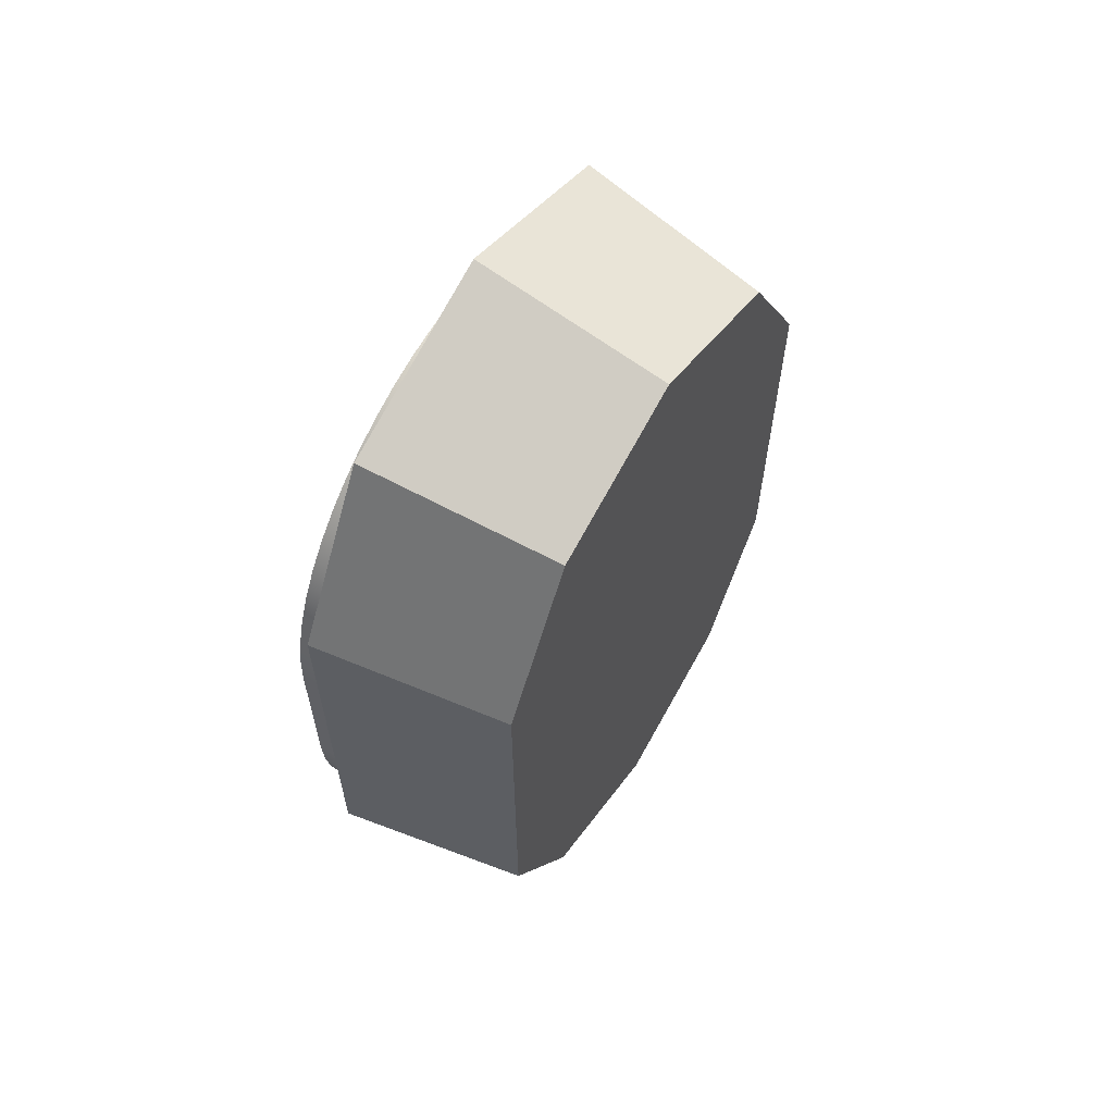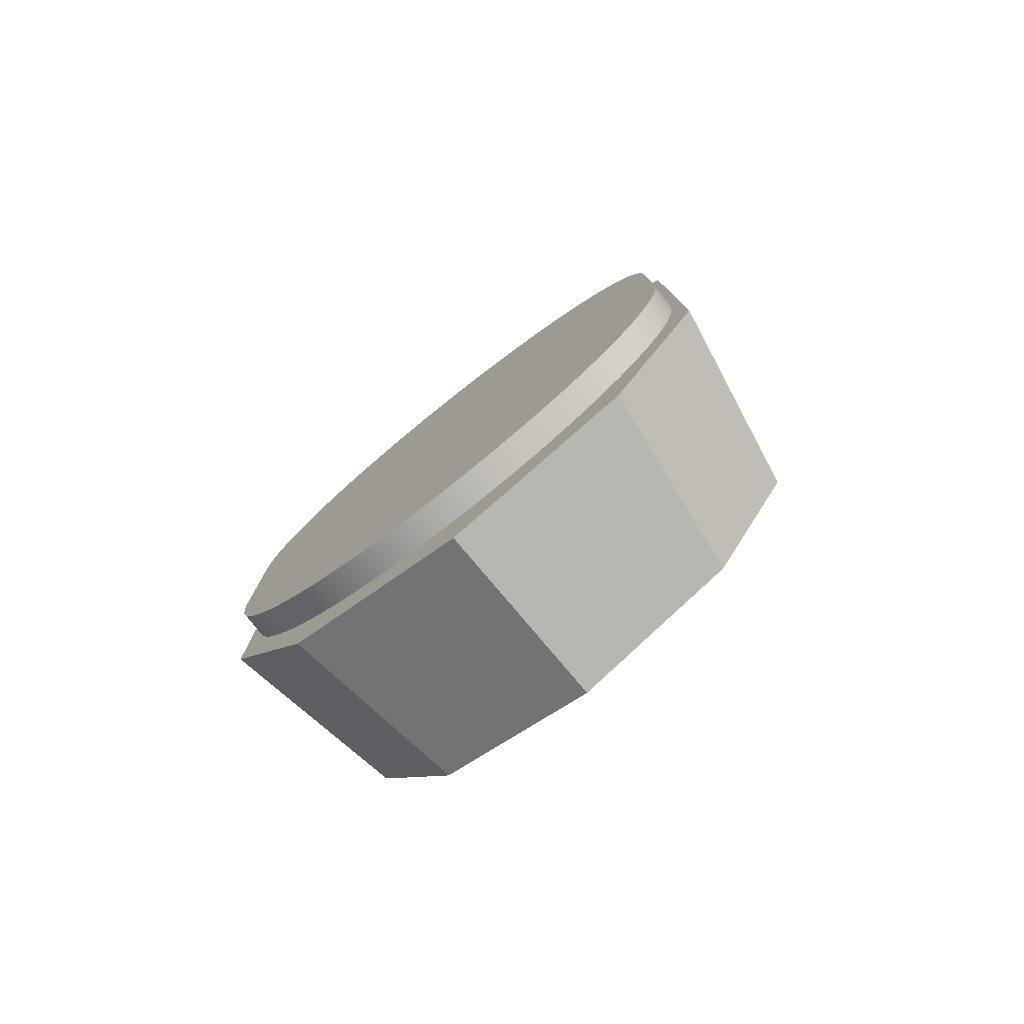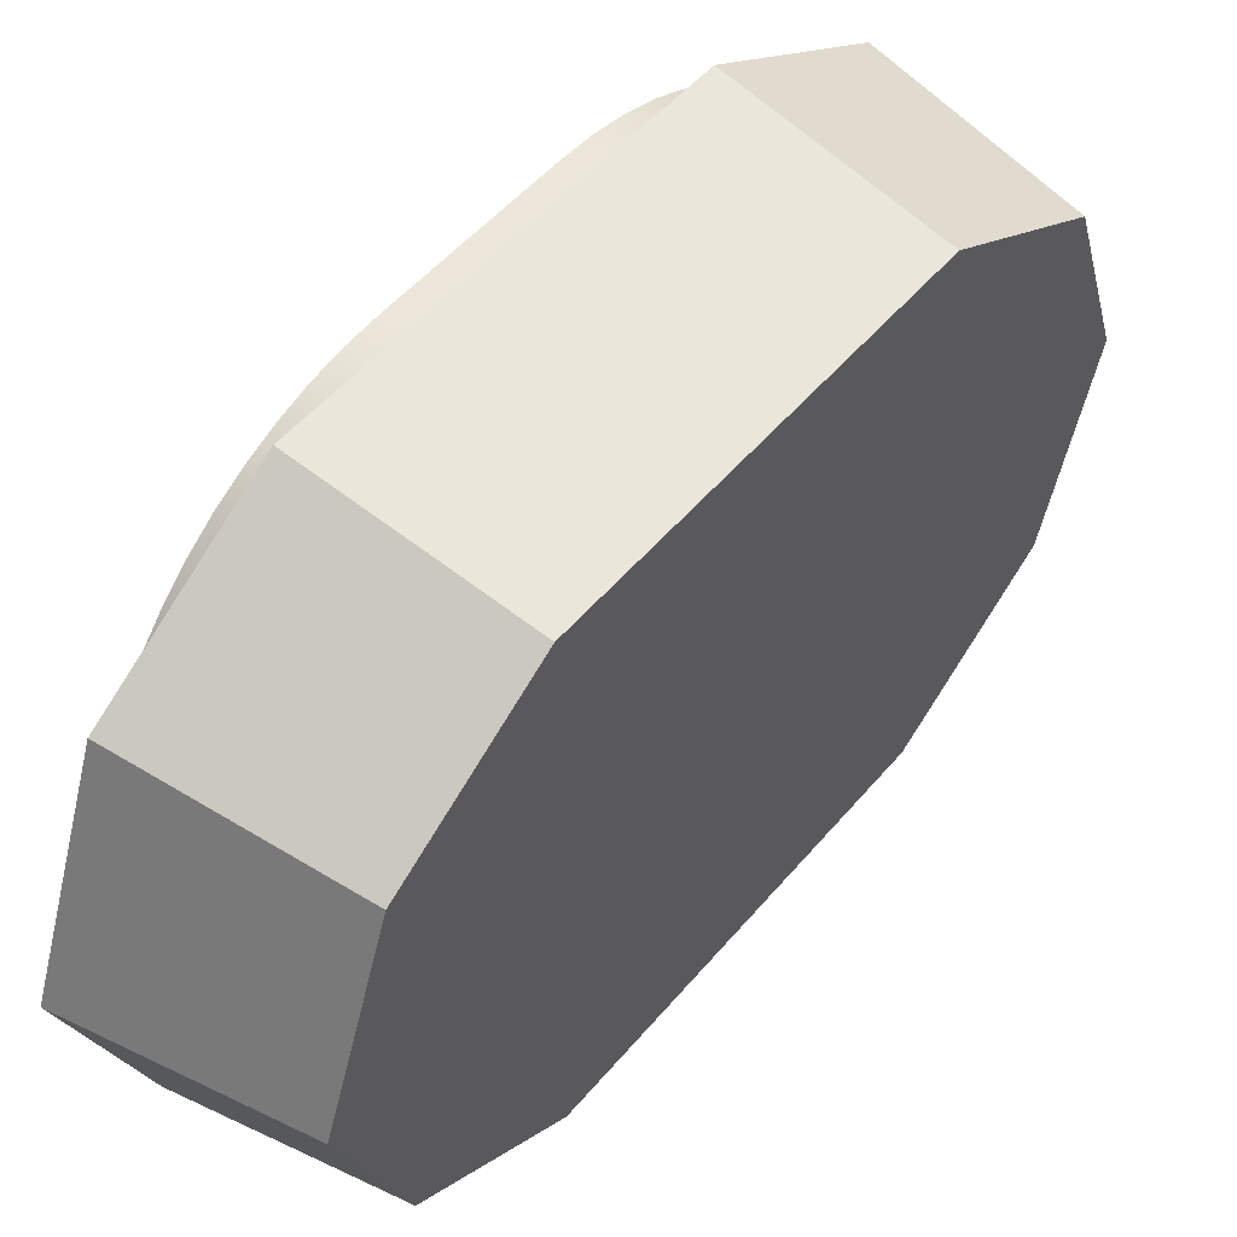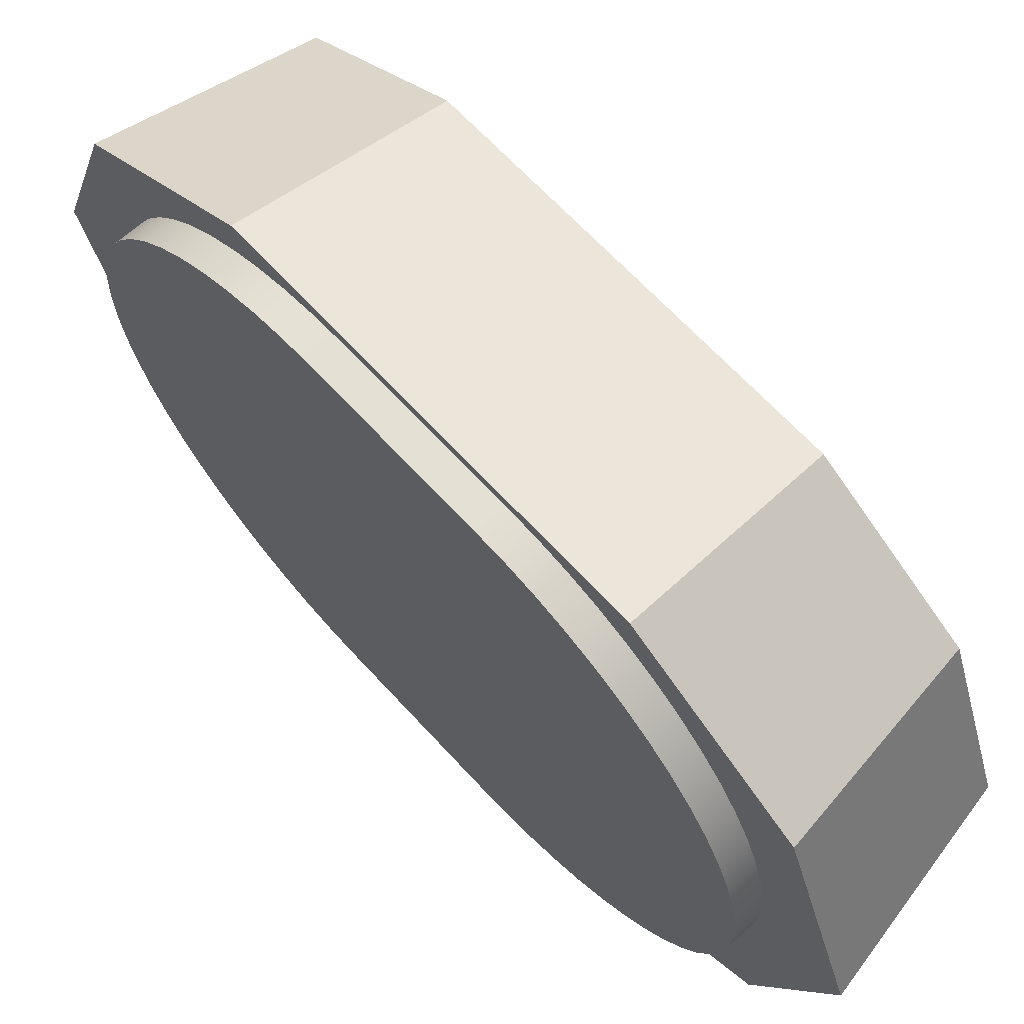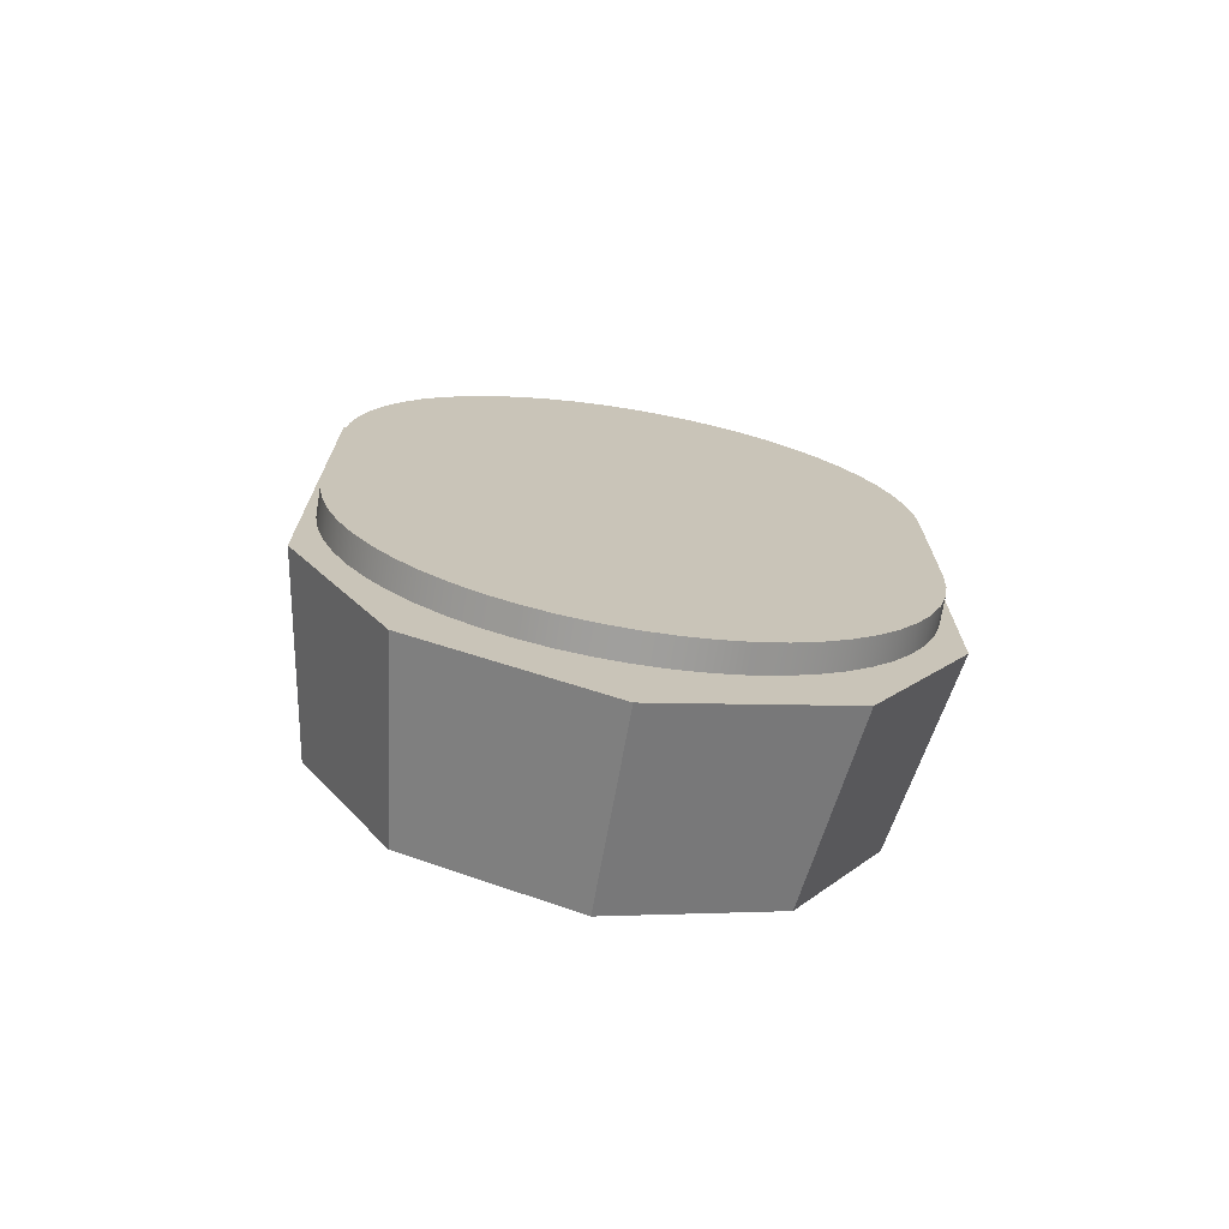
<metadata>
{"format":"obj","ext":"obj","renderer":"f3d","projection":"perspective","resolution":1024,"background":"white","views":[{"elev":61.2,"azim":-148.0,"up":"+Z"},{"elev":-78.7,"azim":128.2,"up":"+Z"},{"elev":51.0,"azim":-141.5,"up":"+Y"},{"elev":66.1,"azim":137.5,"up":"+Y"},{"elev":-71.3,"azim":80.5,"up":"+Z"}]}
</metadata>
<code>
v 0 5 -1.5
v 0 5 1.5
v 0.5 5 1.5
v 0.5 5 -1.5
v 0 -5 -1.5
v 0 -4.969 -2.06
v 0 -4.875 -2.613
v 0 -4.719 -3.151
v 0 -4.505 -3.669
v 0 -4.234 -4.16
v 0 -3.909 -4.617
v 0 -3.536 -5.036
v 0 -3.117 -5.409
v 0 -2.66 -5.734
v 0 -2.169 -6.005
v 0 -1.651 -6.219
v 0 -1.113 -6.375
v 0 -0.5598 -6.469
v 0 -3.062e-16 -6.5
v 0 0.5598 -6.469
v 0 1.113 -6.375
v 0 1.651 -6.219
v 0 2.169 -6.005
v 0 2.66 -5.734
v 0 3.117 -5.409
v 0 3.536 -5.036
v 0 3.909 -4.617
v 0 4.234 -4.16
v 0 4.505 -3.669
v 0 4.719 -3.151
v 0 4.875 -2.613
v 0 4.969 -2.06
v 0 5 -1.5
v 0.5 5 -1.5
v 0.5 4.969 -2.06
v 0.5 4.875 -2.613
v 0.5 4.719 -3.151
v 0.5 4.505 -3.669
v 0.5 4.234 -4.16
v 0.5 3.909 -4.617
v 0.5 3.536 -5.036
v 0.5 3.117 -5.409
v 0.5 2.66 -5.734
v 0.5 2.169 -6.005
v 0.5 1.651 -6.219
v 0.5 1.113 -6.375
v 0.5 0.5598 -6.469
v 0.5 -3.062e-16 -6.5
v 0.5 -0.5598 -6.469
v 0.5 -1.113 -6.375
v 0.5 -1.651 -6.219
v 0.5 -2.169 -6.005
v 0.5 -2.66 -5.734
v 0.5 -3.117 -5.409
v 0.5 -3.536 -5.036
v 0.5 -3.909 -4.617
v 0.5 -4.234 -4.16
v 0.5 -4.505 -3.669
v 0.5 -4.719 -3.151
v 0.5 -4.875 -2.613
v 0.5 -4.969 -2.06
v 0.5 -5 -1.5
v 0 -5 1.5
v 0 -5 -1.5
v 0.5 -5 -1.5
v 0.5 -5 1.5
v 0 5 1.5
v 0 4.969 2.06
v 0 4.875 2.613
v 0 4.719 3.151
v 0 4.505 3.669
v 0 4.234 4.16
v 0 3.909 4.617
v 0 3.536 5.036
v 0 3.117 5.409
v 0 2.66 5.734
v 0 2.169 6.005
v 0 1.651 6.219
v 0 1.113 6.375
v 0 0.5598 6.469
v 0 -1.379e-16 6.5
v 0 -0.5598 6.469
v 0 -1.113 6.375
v 0 -1.651 6.219
v 0 -2.169 6.005
v 0 -2.66 5.734
v 0 -3.117 5.409
v 0 -3.536 5.036
v 0 -3.909 4.617
v 0 -4.234 4.16
v 0 -4.505 3.669
v 0 -4.719 3.151
v 0 -4.875 2.613
v 0 -4.969 2.06
v 0 -5 1.5
v 0.5 -5 1.5
v 0.5 -4.969 2.06
v 0.5 -4.875 2.613
v 0.5 -4.719 3.151
v 0.5 -4.505 3.669
v 0.5 -4.234 4.16
v 0.5 -3.909 4.617
v 0.5 -3.536 5.036
v 0.5 -3.117 5.409
v 0.5 -2.66 5.734
v 0.5 -2.169 6.005
v 0.5 -1.651 6.219
v 0.5 -1.113 6.375
v 0.5 -0.5598 6.469
v 0.5 -1.379e-16 6.5
v 0.5 0.5598 6.469
v 0.5 1.113 6.375
v 0.5 1.651 6.219
v 0.5 2.169 6.005
v 0.5 2.66 5.734
v 0.5 3.117 5.409
v 0.5 3.536 5.036
v 0.5 3.909 4.617
v 0.5 4.234 4.16
v 0.5 4.505 3.669
v 0.5 4.719 3.151
v 0.5 4.875 2.613
v 0.5 4.969 2.06
v 0.5 5 1.5
v 0.5 5 1.5
v 0.5 4.969 2.06
v 0.5 4.875 2.613
v 0.5 4.719 3.151
v 0.5 4.505 3.669
v 0.5 4.234 4.16
v 0.5 3.909 4.617
v 0.5 3.536 5.036
v 0.5 3.117 5.409
v 0.5 2.66 5.734
v 0.5 2.169 6.005
v 0.5 1.651 6.219
v 0.5 1.113 6.375
v 0.5 0.5598 6.469
v 0.5 -1.379e-16 6.5
v 0.5 -0.5598 6.469
v 0.5 -1.113 6.375
v 0.5 -1.651 6.219
v 0.5 -2.169 6.005
v 0.5 -2.66 5.734
v 0.5 -3.117 5.409
v 0.5 -3.536 5.036
v 0.5 -3.909 4.617
v 0.5 -4.234 4.16
v 0.5 -4.505 3.669
v 0.5 -4.719 3.151
v 0.5 -4.875 2.613
v 0.5 -4.969 2.06
v 0.5 -5 1.5
v 0.5 -5 -1.5
v 0.5 -4.969 -2.06
v 0.5 -4.875 -2.613
v 0.5 -4.719 -3.151
v 0.5 -4.505 -3.669
v 0.5 -4.234 -4.16
v 0.5 -3.909 -4.617
v 0.5 -3.536 -5.036
v 0.5 -3.117 -5.409
v 0.5 -2.66 -5.734
v 0.5 -2.169 -6.005
v 0.5 -1.651 -6.219
v 0.5 -1.113 -6.375
v 0.5 -0.5598 -6.469
v 0.5 -3.062e-16 -6.5
v 0.5 0.5598 -6.469
v 0.5 1.113 -6.375
v 0.5 1.651 -6.219
v 0.5 2.169 -6.005
v 0.5 2.66 -5.734
v 0.5 3.117 -5.409
v 0.5 3.536 -5.036
v 0.5 3.909 -4.617
v 0.5 4.234 -4.16
v 0.5 4.505 -3.669
v 0.5 4.719 -3.151
v 0.5 4.875 -2.613
v 0.5 4.969 -2.06
v 0.5 5 -1.5
v 0 -5 1.5
v 0 -4.969 2.06
v 0 -4.875 2.613
v 0 -4.719 3.151
v 0 -4.505 3.669
v 0 -4.234 4.16
v 0 -3.909 4.617
v 0 -3.536 5.036
v 0 -3.117 5.409
v 0 -2.66 5.734
v 0 -2.169 6.005
v 0 -1.651 6.219
v 0 -1.113 6.375
v 0 -0.5598 6.469
v 0 -1.379e-16 6.5
v 0 0.5598 6.469
v 0 1.113 6.375
v 0 1.651 6.219
v 0 2.169 6.005
v 0 2.66 5.734
v 0 3.117 5.409
v 0 3.536 5.036
v 0 3.909 4.617
v 0 4.234 4.16
v 0 4.505 3.669
v 0 4.719 3.151
v 0 4.875 2.613
v 0 4.969 2.06
v 0 5 1.5
v 0 5 -1.5
v 0 4.969 -2.06
v 0 4.875 -2.613
v 0 4.719 -3.151
v 0 4.505 -3.669
v 0 4.234 -4.16
v 0 3.909 -4.617
v 0 3.536 -5.036
v 0 3.117 -5.409
v 0 2.66 -5.734
v 0 2.169 -6.005
v 0 1.651 -6.219
v 0 1.113 -6.375
v 0 0.5598 -6.469
v 0 -3.062e-16 -6.5
v 0 -0.5598 -6.469
v 0 -1.113 -6.375
v 0 -1.651 -6.219
v 0 -2.169 -6.005
v 0 -2.66 -5.734
v 0 -3.117 -5.409
v 0 -3.536 -5.036
v 0 -3.909 -4.617
v 0 -4.234 -4.16
v 0 -4.505 -3.669
v 0 -4.719 -3.151
v 0 -4.875 -2.613
v 0 -4.969 -2.06
v 0 -5 -1.5
v -3.5 2.972 6.239
v -3.5 3.691e-16 7.342
v 0 0 8
v 0 3.396 6.74
v -3.5 3.691e-16 7.342
v -3.5 -2.972 6.239
v 0 -3.396 6.74
v 0 0 8
v -3.5 -2.972 6.239
v -3.5 -4.57 3.44
v 0 -5.188 3.604
v 0 -3.396 6.74
v -3.5 -4.57 3.44
v -3.5 -4.57 -3.519
v 0 -5.188 -3.691
v 0 -5.188 3.604
v -3.5 -4.57 -3.519
v -3.5 -2.967 -6.172
v 0 -3.387 -6.67
v 0 -5.188 -3.691
v -3.5 -2.967 -6.172
v -3.5 2.389e-15 -7.337
v 0 4.441e-16 -8
v 0 -3.387 -6.67
v -3.5 2.389e-15 -7.337
v -3.5 2.967 -6.172
v 0 3.387 -6.67
v 0 4.441e-16 -8
v -3.5 2.967 -6.172
v -3.5 4.57 -3.519
v 0 5.188 -3.691
v 0 3.387 -6.67
v -3.5 4.57 -3.519
v -3.5 4.57 3.44
v 0 5.188 3.604
v 0 5.188 -3.691
v -3.5 4.57 3.44
v -3.5 2.972 6.239
v 0 3.396 6.74
v 0 5.188 3.604
v -3.5 3.691e-16 7.342
v -3.5 2.972 6.239
v -3.5 4.57 3.44
v -3.5 4.57 -3.519
v -3.5 2.967 -6.172
v -3.5 2.389e-15 -7.337
v -3.5 -2.967 -6.172
v -3.5 -4.57 -3.519
v -3.5 -4.57 3.44
v -3.5 -2.972 6.239
v 0 5.188 3.604
v 0 3.396 6.74
v 0 0 8
v 0 -3.396 6.74
v 0 -5.188 3.604
v 0 -5.188 -3.691
v 0 -3.387 -6.67
v 0 4.441e-16 -8
v 0 3.387 -6.67
v 0 5.188 -3.691
g f7305da4-e304-11ea-b4a5-54bf646e7e1f
f 1 2 4
f 4 2 3
g f730d2d8-e304-11ea-9c1a-54bf646e7e1f
f 62 5 61
f 61 5 6
f 61 6 60
f 60 6 7
f 60 7 59
f 59 7 8
f 59 8 58
f 58 8 9
f 58 9 57
f 57 9 10
f 57 10 56
f 56 10 11
f 56 11 55
f 55 11 12
f 55 12 54
f 54 12 13
f 54 13 53
f 53 13 14
f 53 14 52
f 52 14 15
f 52 15 51
f 51 15 16
f 51 16 50
f 50 16 17
f 50 17 49
f 49 17 18
f 49 18 48
f 48 18 19
f 48 19 47
f 47 19 20
f 47 20 46
f 46 20 21
f 46 21 45
f 45 21 22
f 45 22 44
f 44 22 23
f 44 23 43
f 43 23 24
f 43 24 42
f 42 24 25
f 42 25 41
f 41 25 26
f 41 26 40
f 40 26 27
f 40 27 39
f 39 27 28
f 39 28 38
f 38 28 29
f 38 29 37
f 37 29 30
f 37 30 36
f 36 30 31
f 36 31 35
f 35 31 32
f 35 32 34
f 34 32 33
g f73120d4-e304-11ea-81b7-54bf646e7e1f
f 63 64 66
f 66 64 65
g f73195fe-e304-11ea-8368-54bf646e7e1f
f 124 67 123
f 123 67 68
f 123 68 122
f 122 68 69
f 122 69 121
f 121 69 70
f 121 70 120
f 120 70 71
f 120 71 119
f 119 71 72
f 119 72 118
f 118 72 73
f 118 73 117
f 117 73 74
f 117 74 116
f 116 74 75
f 116 75 115
f 115 75 76
f 115 76 114
f 114 76 77
f 114 77 113
f 113 77 78
f 113 78 112
f 112 78 79
f 112 79 111
f 111 79 80
f 111 80 110
f 110 80 81
f 110 81 109
f 109 81 82
f 109 82 108
f 108 82 83
f 108 83 107
f 107 83 84
f 107 84 106
f 106 84 85
f 106 85 105
f 105 85 86
f 105 86 104
f 104 86 87
f 104 87 103
f 103 87 88
f 103 88 102
f 102 88 89
f 102 89 101
f 101 89 90
f 101 90 100
f 100 90 91
f 100 91 99
f 99 91 92
f 99 92 98
f 98 92 93
f 98 93 97
f 97 93 94
f 97 94 96
f 96 94 95
g f7320b24-e304-11ea-814c-54bf646e7e1f
f 126 127 125
f 125 127 128
f 125 128 129
f 129 130 125
f 125 130 131
f 125 131 132
f 132 133 125
f 125 133 134
f 125 134 135
f 135 136 125
f 125 136 137
f 125 137 138
f 138 139 125
f 125 139 153
f 125 153 182
f 182 153 154
f 182 154 162
f 162 154 161
f 161 154 160
f 160 154 159
f 159 154 158
f 158 154 157
f 157 154 156
f 156 154 155
f 139 140 153
f 153 140 141
f 153 141 142
f 142 143 153
f 153 143 144
f 153 144 145
f 145 146 153
f 153 146 147
f 153 147 148
f 148 149 153
f 153 149 150
f 153 150 151
f 151 152 153
f 182 162 173
f 173 162 163
f 173 163 172
f 172 163 164
f 172 164 171
f 171 164 165
f 171 165 170
f 170 165 166
f 170 166 169
f 169 166 167
f 169 167 168
f 173 174 182
f 182 174 175
f 182 175 176
f 176 177 182
f 182 177 178
f 182 178 179
f 179 180 182
f 182 180 181
g f732804a-e304-11ea-8548-54bf646e7e1f
f 184 185 183
f 183 185 186
f 183 186 187
f 187 188 183
f 183 188 189
f 183 189 190
f 190 191 183
f 183 191 192
f 183 192 193
f 193 194 183
f 183 194 195
f 183 195 196
f 196 197 183
f 183 197 211
f 183 211 240
f 240 211 212
f 240 212 220
f 220 212 219
f 219 212 218
f 218 212 217
f 217 212 216
f 216 212 215
f 215 212 214
f 214 212 213
f 197 198 211
f 211 198 199
f 211 199 200
f 200 201 211
f 211 201 202
f 211 202 203
f 203 204 211
f 211 204 205
f 211 205 206
f 206 207 211
f 211 207 208
f 211 208 209
f 209 210 211
f 240 220 231
f 231 220 221
f 231 221 230
f 230 221 222
f 230 222 229
f 229 222 223
f 229 223 228
f 228 223 224
f 228 224 227
f 227 224 225
f 227 225 226
f 231 232 240
f 240 232 233
f 240 233 234
f 234 235 240
f 240 235 236
f 240 236 237
f 237 238 240
f 240 238 239
g f77bb73a-e304-11ea-9647-54bf646e7e1f
f 241 242 244
f 244 242 243
g f77c058a-e304-11ea-814d-54bf646e7e1f
f 246 247 245
f 245 247 248
g f77c53c2-e304-11ea-be77-54bf646e7e1f
f 250 251 249
f 249 251 252
g f77ca164-e304-11ea-bd6f-54bf646e7e1f
f 253 254 256
f 256 254 255
g f77cef9e-e304-11ea-bbbd-54bf646e7e1f
f 257 258 260
f 260 258 259
g f77d64c0-e304-11ea-9d35-54bf646e7e1f
f 261 262 264
f 264 262 263
g f77db2be-e304-11ea-8603-54bf646e7e1f
f 266 267 265
f 265 267 268
g f77e00f4-e304-11ea-9731-54bf646e7e1f
f 270 271 269
f 269 271 272
g f77e761a-e304-11ea-b8f8-54bf646e7e1f
f 274 275 273
f 273 275 276
g f77eeb4c-e304-11ea-aef5-54bf646e7e1f
f 277 278 280
f 280 278 279
g f77f605e-e304-11ea-8ab5-54bf646e7e1f
f 290 281 286
f 286 281 282
f 286 282 283
f 284 285 283
f 283 285 286
f 290 286 289
f 289 286 287
f 289 287 288
g f77fd582-e304-11ea-ab60-54bf646e7e1f
f 292 298 291
f 291 298 299
f 291 299 300
f 292 293 298
f 298 293 294
f 298 294 295
f 296 297 295
f 295 297 298

</code>
